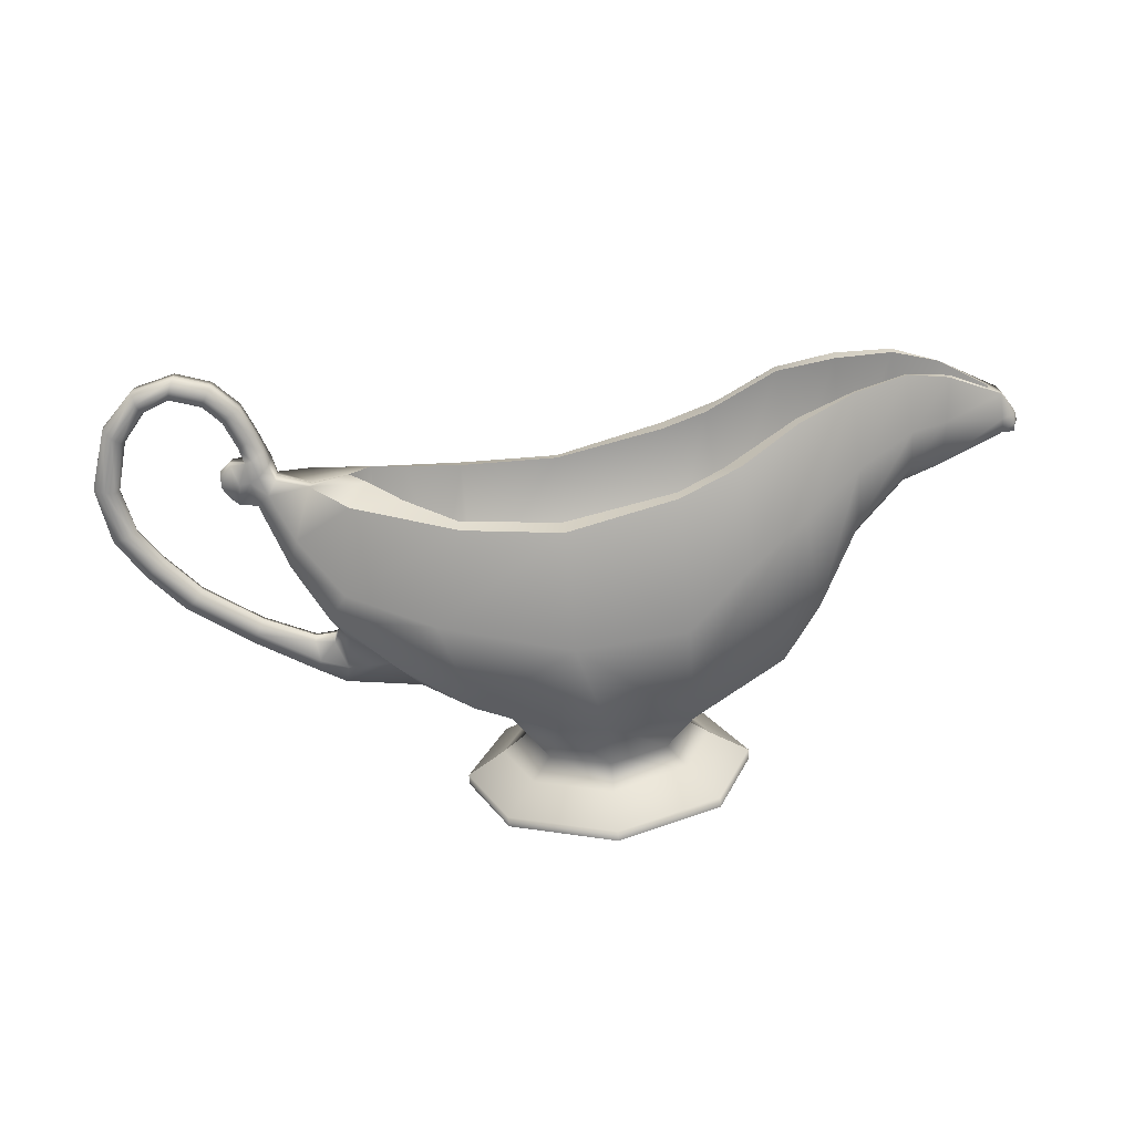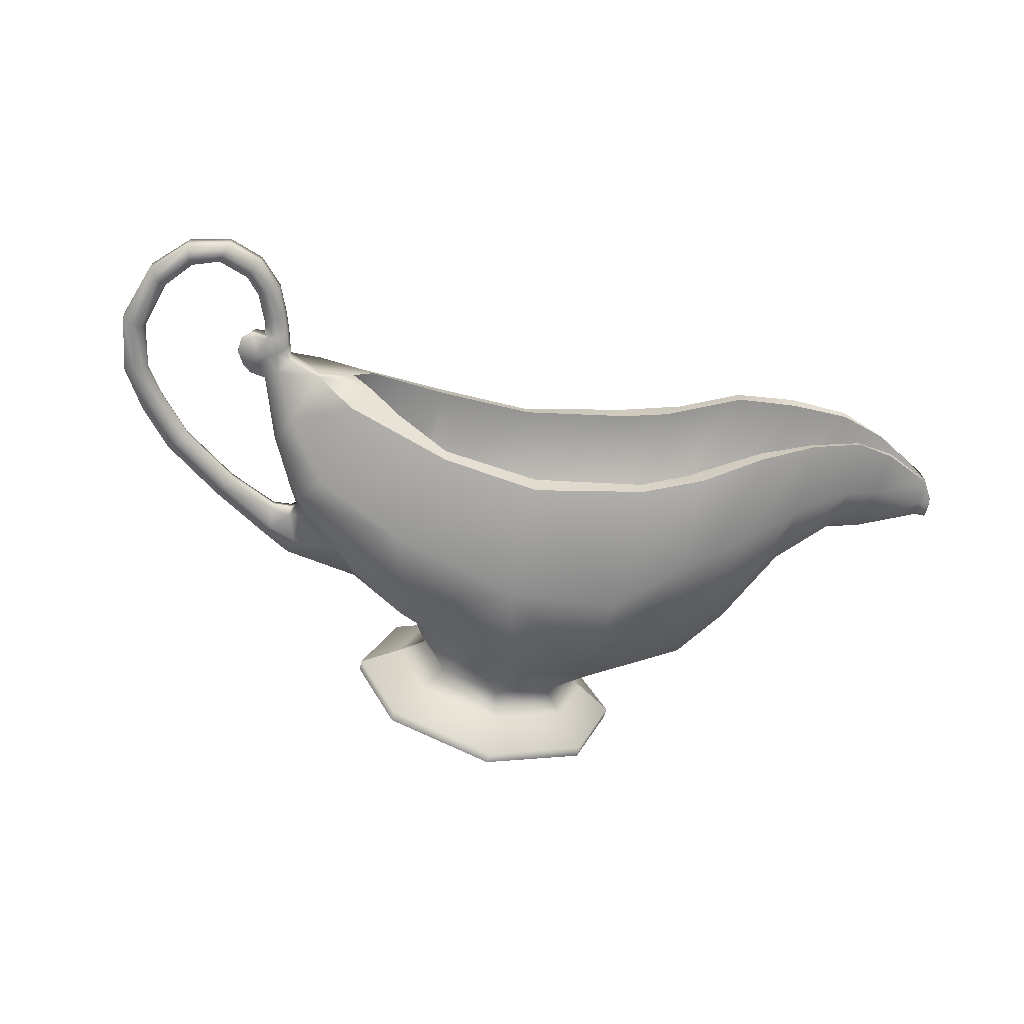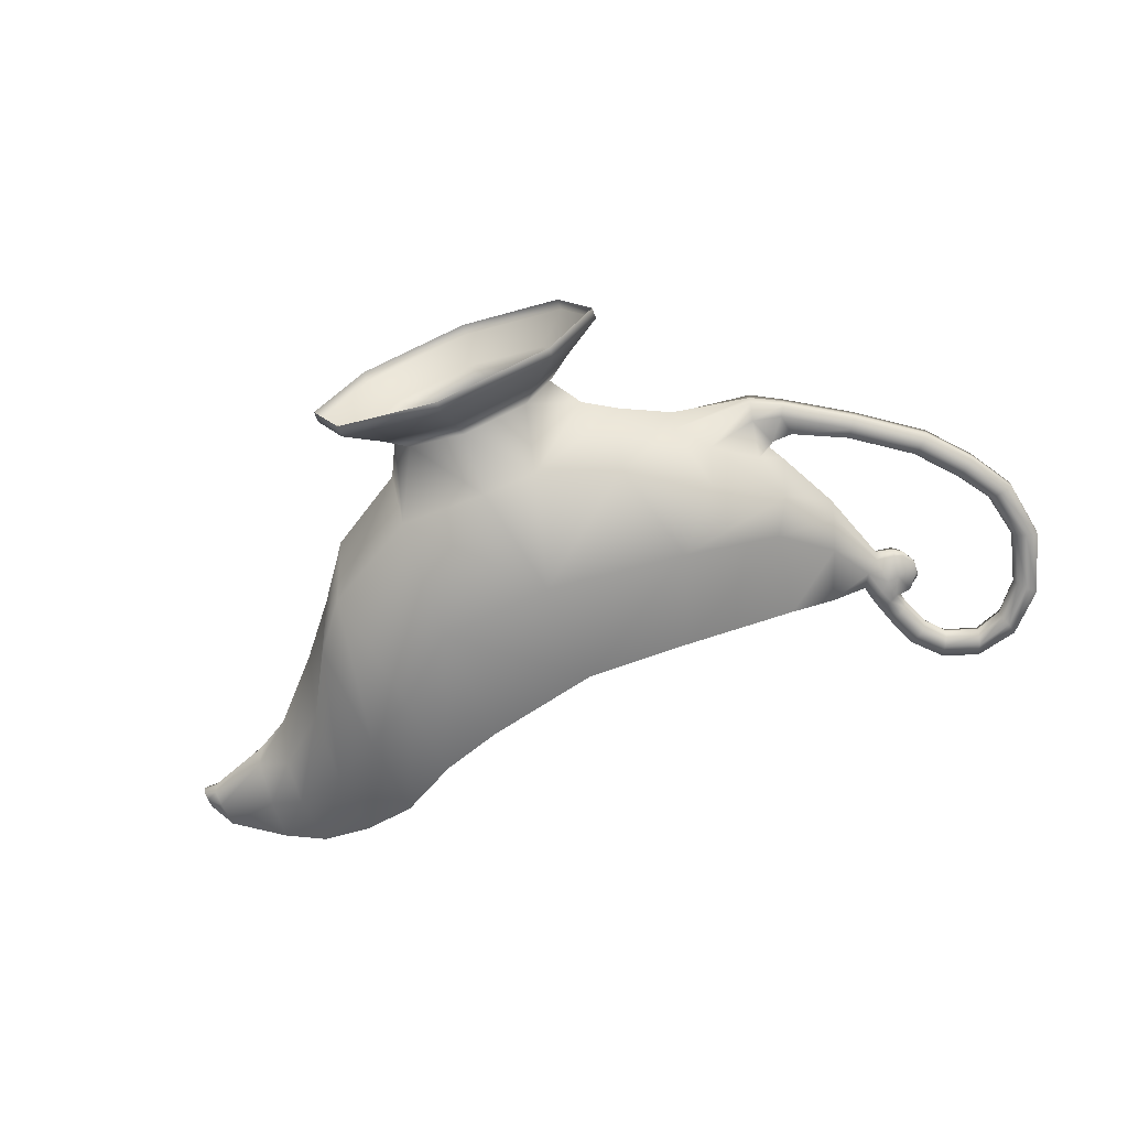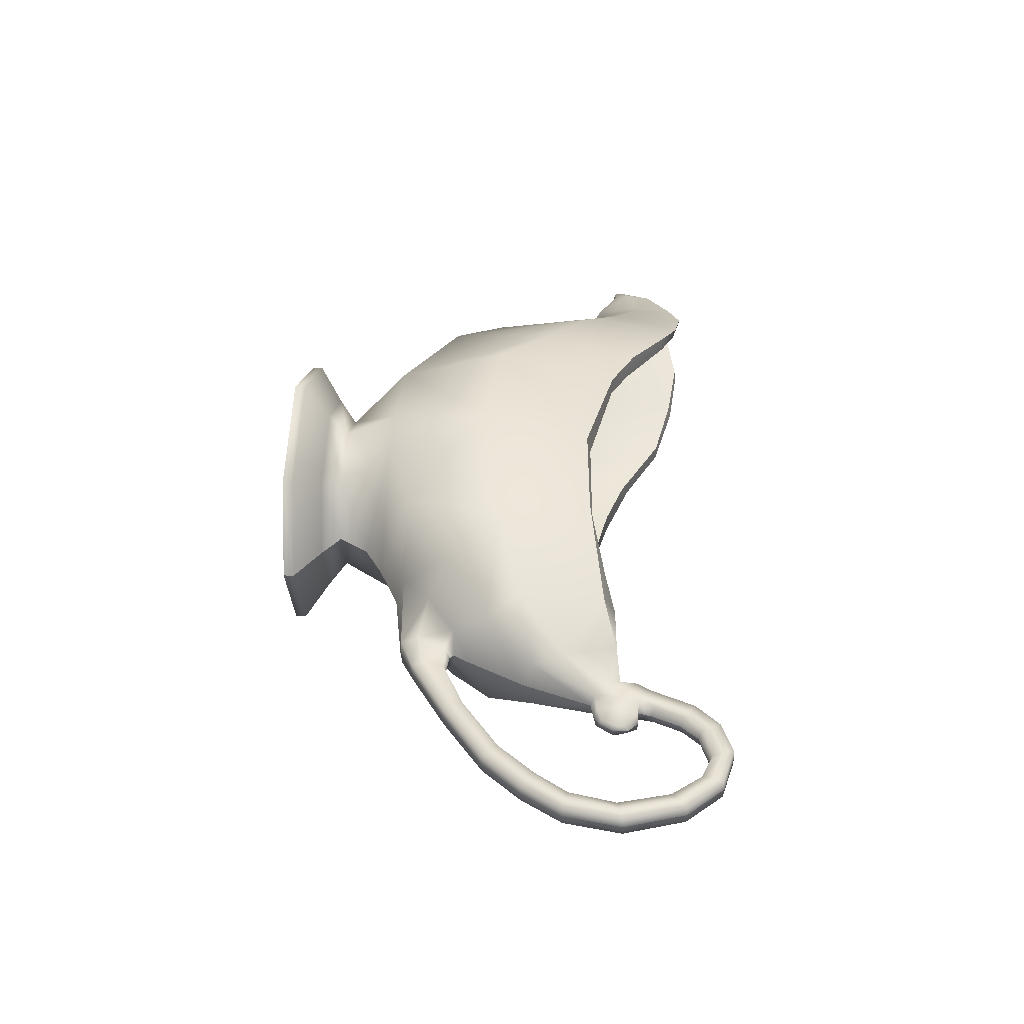
<metadata>
{"format":"obj","ext":"obj","renderer":"f3d","projection":"perspective","resolution":1024,"background":"white","views":[{"elev":-66.6,"azim":-175.3,"up":"+Z"},{"elev":-64.0,"azim":165.7,"up":"+Z"},{"elev":-69.9,"azim":21.4,"up":"+Z"},{"elev":36.5,"azim":93.8,"up":"+Z"}]}
</metadata>
<code>
g default
v 0.006069 0.8495 0.9542
v -0.4483 2.122 0.9718
v -0.449 0.8557 0.9533
v 0.1518 1.393 1.094
v -0.4419 1.448 1.129
v -0.5592 0.7505 0.3907
v 0.5447 0.722 0.3461
v 0.1456 1.989 0.939
v 0.2844 0.8474 0.9058
v 0.7215 0.8271 0.3389
v 0.8483 1.524 0.9094
v 0.6725 2.025 0.8453
v 0.6973 0.9983 0.8414
v 1.439 1.394 0.3099
v 1.312 1.666 0.6996
v 1.233 2.126 0.6222
v 1.412 1.501 0.615
v 1.428 2.172 0.3104
v 1.602 1.711 0.3033
v 1.542 1.919 0.4902
v 1.438 2.204 0.4569
v 1.593 1.758 0.4506
v -0.9723 1 0.4073
v -0.7894 1.748 1.076
v -0.9508 1.139 0.9398
v -0.7773 2.245 0.9327
v -1.181 1.284 0.4158
v -1.084 1.941 1.009
v -1.162 1.4 0.8863
v -1.089 2.425 0.8833
v -1.413 1.563 0.4251
v -1.395 2.135 0.8609
v -1.399 1.782 0.7694
v -1.399 2.517 0.7694
v -1.715 1.879 0.4373
v -1.707 2.255 0.7257
v -1.709 2.036 0.6659
v -1.697 2.549 0.6654
v -1.894 1.981 0.4446
v -1.912 2.254 0.6269
v -1.888 2.016 0.597
v -1.937 2.485 0.591
v -2.247 2.327 0.4588
v -2.238 2.105 0.4585
v -2.231 2.205 0.5384
v -2.236 2.126 0.5234
v -2.228 2.341 0.5231
v -2.328 2.161 0.4621
v -2.319 2.216 0.4617
v -2.309 2.105 0.4613
v -2.305 2.161 0.5109
v -2.307 2.116 0.5024
v -2.303 2.212 0.5022
v -0.4596 0.5558 0.3866
v -0.3261 0.5558 0.6726
v 0 0.5558 0.804
v 0.4335 0.5558 0.3506
v 0.3235 0.5558 0.6464
v -0.5976 0.4574 0.3922
v -0.4229 0.4574 0.7636
v 0.005315 0.4574 0.9355
v 0.5715 0.4574 0.345
v 0.4273 0.4574 0.7293
v -0.809 0.3261 0.4007
v -0.5713 0.3261 0.9031
v 0.01345 0.3261 1.137
v 0.7829 0.3261 0.3364
v 0.5865 0.3261 0.8563
v -0.809 0.2687 0.4007
v -0.5713 0.2687 0.9031
v 0.01345 0.2687 1.137
v 0.7829 0.2687 0.3364
v 0.5865 0.2687 0.8563
v 1.61 2.234 0.303
v 1.731 2.075 0.2981
v 1.662 2.15 0.3867
v 1.615 2.228 0.3722
v 1.726 2.095 0.3677
v 1.652 2.39 0.3013
v 1.773 2.32 0.2965
v 1.723 2.349 0.3739
v 1.659 2.387 0.3624
v 1.761 2.332 0.3582
v 1.683 2.481 0.3001
v 1.793 2.403 0.2956
v 1.742 2.446 0.3623
v 1.689 2.478 0.3526
v 1.783 2.413 0.3488
v 1.748 2.631 0.2974
v 1.858 2.553 0.293
v 1.807 2.597 0.3596
v 1.754 2.628 0.35
v 1.848 2.563 0.3462
v 1.88 2.765 0.2921
v 1.944 2.646 0.2896
v 1.918 2.709 0.3552
v 1.884 2.761 0.3447
v 1.939 2.661 0.3425
v 2.067 2.829 0.2846
v 2.291 2.773 0.2755
v 2.475 2.583 0.2681
v 2.575 2.264 0.2641
v 2.523 1.959 0.2661
v 2.382 1.739 0.2718
v 2.195 1.528 0.2794
v 1.874 1.299 0.2924
v 1.541 1.096 0.3058
v 1.385 1.016 0.3121
v 2.109 2.701 0.2829
v 2.25 2.644 0.2772
v 2.374 2.493 0.2722
v 2.446 2.227 0.2693
v 2.391 1.986 0.2715
v 2.271 1.814 0.2763
v 2.095 1.618 0.2834
v 1.796 1.409 0.2955
v 1.522 1.282 0.3066
v 1.418 1.29 0.3108
v 2.095 2.767 0.348
v 2.278 2.708 0.3406
v 2.431 2.536 0.3345
v 2.515 2.242 0.331
v 2.46 1.968 0.3333
v 2.328 1.772 0.3386
v 2.146 1.569 0.346
v 1.835 1.35 0.3585
v 1.513 1.154 0.3715
v 1.366 1.114 0.406
v 2.071 2.824 0.3372
v 2.292 2.768 0.3283
v 2.473 2.58 0.3209
v 2.573 2.263 0.3169
v 2.521 1.961 0.319
v 2.381 1.742 0.3247
v 2.194 1.531 0.3322
v 1.873 1.303 0.3452
v 1.542 1.1 0.3585
v 1.388 1.024 0.3871
v 2.107 2.716 0.3357
v 2.258 2.659 0.3296
v 2.388 2.503 0.3243
v 2.463 2.23 0.3213
v 2.408 1.982 0.3235
v 2.285 1.805 0.3285
v 2.108 1.607 0.3357
v 1.807 1.396 0.3478
v 1.529 1.268 0.3591
v 1.423 1.266 0.3857
v -0.4522 2.119 0.8752
v 0.1417 2.009 0.8439
v 0.6692 2.039 0.7623
v 0.9548 2.123 0.584
v 1.233 2.2 0.3183
v 1.126 2.188 0.4464
v -0.6977 2.211 0.8416
v -1.092 2.427 0.8059
v -1.401 2.503 0.7132
v -1.699 2.54 0.6286
v -1.938 2.49 0.5683
v -2.18 2.365 0.4561
v -2.164 2.37 0.4917
v -1.718 1.979 0.4375
v -1.713 1.979 0.5736
v -1.894 2.08 0.4446
v -1.917 2.08 0.5102
v -2.056 2.145 0.4511
v -2.017 2.145 0.4783
v -0.4719 1.381 0.3871
v 0.1223 1.282 0.3631
v 0.1398 1.282 0.7948
v -0.4542 1.381 0.8254
v 0.6522 1.309 0.3417
v 0.6654 1.309 0.6687
v 0.8278 1.384 0.3346
v 0.837 1.384 0.5633
v 1.185 1.341 0.3202
v 1.12 1.442 0.4348
v -0.7678 1.522 0.3991
v -0.7517 1.522 0.7984
v -1.108 1.656 0.4128
v -1.094 1.656 0.766
v -1.413 1.782 0.4251
v -1.403 1.795 0.6668
v -1.572 1.867 0.4316
v -1.564 1.867 0.6283
v 1.091 1.257 0.764
v 1.392 1.312 0.3118
v 1.121 1.151 0.4876
v 1.335 1.306 0.4434
v 0.9744 0.9936 0.4735
v 0.9767 0.9471 0.3286
v 1.634 2.324 0.3021
v 1.641 2.319 0.3883
v 1.698 2.264 0.4071
v 1.747 2.231 0.3841
v 1.848 2.331 0.2934
v 1.805 2.222 0.3764
v 1.841 2.325 0.3515
v 1.821 2.108 0.3598
v 1.824 2.095 0.2944
v 1.91 2.197 0.2909
v 1.904 2.282 0.2911
v 1.907 2.203 0.3315
v 1.9 2.257 0.3217
v 1.867 2.134 0.3262
v 1.869 2.126 0.2926
v -0.5018 1.448 -0.3547
v 0.09281 1.393 -0.3675
v 0.09906 1.989 -0.2127
v -0.4955 2.122 -0.1975
v -0.4947 0.8557 -0.179
v -0.04122 0.8495 -0.2167
v -2.309 2.161 0.4116
v -2.311 2.116 0.4203
v -2.306 2.212 0.4201
v 0.1049 1.282 -0.06858
v -0.4896 1.381 -0.05115
v 0.2401 0.8474 -0.1909
v 0.639 1.309 0.0147
v 0.8019 1.524 -0.2399
v 0.6319 2.025 -0.1618
v 0.6568 0.9983 -0.1599
v 0.8185 1.384 0.106
v 1.281 1.666 -0.06814
v 1.209 2.126 0.01527
v 1.056 1.257 -0.1146
v 1.387 1.501 0.008044
v 1.111 1.442 0.2113
v 1.527 1.919 0.1219
v 1.426 2.204 0.1636
v 1.581 1.758 0.1573
v -0.9938 1.139 -0.1251
v -0.8439 1.748 -0.2743
v -0.7839 1.522 -0.000244
v -0.8203 2.245 -0.1321
v -1.2 1.4 -0.05475
v -1.132 1.941 -0.1837
v -1.122 1.656 0.05963
v -1.127 2.425 -0.0577
v -1.427 1.782 0.08091
v -1.43 2.135 -0.01058
v -1.423 1.795 0.1835
v -1.427 2.517 0.08091
v -1.728 2.036 0.2091
v -1.73 2.255 0.1493
v -1.58 1.867 0.2349
v -1.716 2.549 0.2086
v -1.9 2.016 0.2921
v -1.926 2.254 0.2643
v -1.724 1.979 0.3013
v -1.922 2.08 0.3809
v -1.949 2.485 0.3021
v -2.241 2.126 0.3935
v -2.238 2.205 0.3782
v -2.02 2.145 0.4209
v -2.233 2.341 0.3932
v -0.3496 0.5558 0.09083
v -0.03516 0.5558 -0.06641
v 0.3 0.5558 0.06459
v -0.4534 0.4574 0.007921
v -0.04047 0.4574 -0.198
v 0.3968 0.4574 -0.02642
v -0.6126 0.3261 -0.1191
v -0.04861 0.3261 -0.3995
v 0.5452 0.3261 -0.1659
v -0.6126 0.2687 -0.1191
v -0.04861 0.2687 -0.3995
v 0.5452 0.2687 -0.1659
v 1.609 2.228 0.2337
v 1.655 2.15 0.2155
v 1.72 2.095 0.2293
v 1.634 2.319 0.2155
v 1.654 2.387 0.24
v 1.689 2.264 0.1922
v 1.717 2.349 0.2233
v 1.904 2.203 0.2507
v 1.897 2.257 0.2611
v 1.74 2.231 0.2112
v 1.756 2.332 0.2358
v 1.685 2.478 0.2473
v 1.737 2.446 0.2333
v 1.779 2.413 0.2435
v 1.75 2.628 0.2446
v 1.802 2.597 0.2307
v 1.844 2.563 0.2408
v 1.88 2.761 0.2394
v 1.913 2.709 0.2262
v 1.935 2.661 0.2372
v 2.066 2.824 0.2318
v 2.287 2.768 0.2229
v 2.469 2.58 0.2156
v 2.568 2.263 0.2116
v 2.517 1.961 0.2137
v 2.377 1.742 0.2193
v 2.19 1.531 0.2269
v 1.869 1.303 0.2398
v 1.538 1.1 0.2532
v 1.382 1.024 0.2371
v 2.089 2.767 0.2191
v 2.273 2.708 0.2117
v 2.426 2.536 0.2055
v 2.51 2.242 0.2021
v 2.455 1.968 0.2043
v 2.323 1.772 0.2097
v 2.141 1.569 0.217
v 1.829 1.35 0.2296
v 1.508 1.154 0.2426
v 1.359 1.114 0.2201
v 2.103 2.716 0.2304
v 2.254 2.659 0.2243
v 2.384 2.503 0.219
v 2.459 2.23 0.216
v 2.404 1.982 0.2182
v 2.281 1.805 0.2232
v 2.104 1.607 0.2303
v 1.802 1.396 0.2425
v 1.525 1.268 0.2537
v 1.417 1.266 0.2357
v 0.1029 2.009 -0.1176
v -0.4916 2.119 -0.101
v 0.6352 2.039 -0.07886
v 0.9343 2.123 0.07579
v 1.116 2.188 0.1992
v -0.7336 2.211 -0.04763
v -1.124 2.427 0.01971
v -1.424 2.503 0.1371
v -1.714 2.54 0.2454
v -1.948 2.49 0.3248
v -2.167 2.37 0.4193
v 1.325 1.306 0.1853
v 1.107 1.151 0.1585
v 0.9627 0.9936 0.1844
v 1.864 2.134 0.2592
v 1.836 2.325 0.2362
v 1.798 2.222 0.2141
v 1.815 2.108 0.2295
g REDO:GravyBoat
f 5 4 8 2
f 3 1 4 5
f 51 48 50 52
f 53 49 48 51
f 170 169 168 171
f 4 1 9
f 169 170 173 172
f 8 4 11 12
f 9 7 10 13
f 4 9 13 11
f 12 11 15 16
f 11 186 17 15
f 174 175 177 176
f 16 15 20 21
f 17 14 19 22
f 15 17 22 20
f 6 3 25 23
f 3 5 24 25
f 171 168 178 179
f 5 2 26 24
f 23 25 29 27
f 25 24 28 29
f 179 178 180 181
f 24 26 30 28
f 27 29 33 31
f 29 28 32 33
f 181 180 182 183
f 28 30 34 32
f 31 33 37 35
f 33 32 36 37
f 183 182 184 185
f 32 34 38 36
f 35 37 41 39
f 37 36 40 41
f 163 162 164 165
f 36 38 42 40
f 39 41 46 44
f 41 40 45 46
f 165 164 166 167
f 40 42 47 45
f 44 46 52 50
f 46 45 51 52
f 47 43 49 53
f 45 47 53 51
f 3 6 54 55
f 1 3 55 56
f 7 9 58 57
f 9 1 56 58
f 55 54 59 60
f 56 55 60 61
f 57 58 63 62
f 58 56 61 63
f 60 59 64 65
f 61 60 65 66
f 62 63 68 67
f 63 61 66 68
f 65 64 69 70
f 66 65 70 71
f 67 68 73 72
f 68 66 71 73
f 18 21 77 74
f 21 20 76 77
f 22 19 75 78
f 20 22 78 76
f 192 193 82 79
f 193 194 81 82
f 203 201 202 204
f 194 195 83 81
f 79 82 87 84
f 82 81 86 87
f 83 80 85 88
f 81 83 88 86
f 84 87 92 89
f 87 86 91 92
f 88 85 90 93
f 86 88 93 91
f 89 92 97 94
f 92 91 96 97
f 93 90 95 98
f 91 93 98 96
f 94 97 129 99
f 99 129 130 100
f 100 130 131 101
f 101 131 132 102
f 102 132 133 103
f 103 133 134 104
f 104 134 135 105
f 105 135 136 106
f 106 136 137 107
f 107 137 138 108
f 97 96 119 129
f 129 119 120 130
f 130 120 121 131
f 131 121 122 132
f 132 122 123 133
f 133 123 124 134
f 134 124 125 135
f 135 125 126 136
f 136 126 127 137
f 137 127 128 138
f 98 95 109 139
f 139 109 110 140
f 140 110 111 141
f 141 111 112 142
f 142 112 113 143
f 143 113 114 144
f 144 114 115 145
f 145 115 116 146
f 146 116 117 147
f 147 117 118 148
f 96 98 139 119
f 119 139 140 120
f 120 140 141 121
f 121 141 142 122
f 122 142 143 123
f 123 143 144 124
f 124 144 145 125
f 125 145 146 126
f 126 146 147 127
f 127 147 148 128
f 2 8 150 149
f 8 12 151 150
f 12 16 152 151
f 16 21 154 152
f 21 18 153 154
f 26 2 149 155
f 30 26 155 156
f 34 30 156 157
f 38 34 157 158
f 42 38 158 159
f 43 47 161 160
f 47 42 159 161
f 149 150 170 171
f 155 149 171 179
f 156 155 179 181
f 157 156 181 183
f 158 157 183 185 163
f 159 158 163 165
f 160 161 167 166
f 161 159 165 167
f 150 151 173 170
f 151 152 175 173
f 152 154 177 175
f 154 153 176 177
f 162 163 185 184
f 11 13 186
f 14 17 189 187
f 17 186 188 189
f 13 10 191 190
f 186 13 190 188
f 108 138 190 191
f 138 128 188 190
f 148 118 187 189
f 128 148 189 188
f 74 77 193 192
f 77 76 194 193
f 76 78 195 194
f 205 206 201 203
f 80 83 198 196
f 83 195 197 198
f 78 75 200 199
f 195 78 199 197
f 196 198 204 202
f 198 197 203 204
f 199 200 206 205
f 197 199 205 203
f 207 210 209 208
f 211 207 208 212
f 213 214 50 48
f 215 213 48 49
f 216 217 168 169
f 208 218 212
f 169 172 219 216
f 209 221 220 208
f 218 222 10 7
f 208 220 222 218
f 221 225 224 220
f 220 224 227 226
f 174 176 228 223
f 225 230 229 224
f 227 231 19 14
f 224 229 231 227
f 6 23 232 211
f 211 232 233 207
f 217 234 178 168
f 207 233 235 210
f 23 27 236 232
f 232 236 237 233
f 234 238 180 178
f 233 237 239 235
f 27 31 240 236
f 236 240 241 237
f 238 242 182 180
f 237 241 243 239
f 31 35 244 240
f 240 244 245 241
f 242 246 184 182
f 241 245 247 243
f 35 39 248 244
f 244 248 249 245
f 250 251 164 162
f 245 249 252 247
f 39 44 253 248
f 248 253 254 249
f 251 255 166 164
f 249 254 256 252
f 44 50 214 253
f 253 214 213 254
f 256 215 49 43
f 254 213 215 256
f 211 257 54 6
f 212 258 257 211
f 7 57 259 218
f 218 259 258 212
f 257 260 59 54
f 258 261 260 257
f 57 62 262 259
f 259 262 261 258
f 260 263 64 59
f 261 264 263 260
f 62 67 265 262
f 262 265 264 261
f 263 266 69 64
f 264 267 266 263
f 67 72 268 265
f 265 268 267 264
f 18 74 269 230
f 230 269 270 229
f 231 271 75 19
f 229 270 271 231
f 192 79 273 272
f 272 273 275 274
f 276 277 202 201
f 274 275 279 278
f 79 84 280 273
f 273 280 281 275
f 279 282 85 80
f 275 281 282 279
f 84 89 283 280
f 280 283 284 281
f 282 285 90 85
f 281 284 285 282
f 89 94 286 283
f 283 286 287 284
f 285 288 95 90
f 284 287 288 285
f 94 99 289 286
f 99 100 290 289
f 100 101 291 290
f 101 102 292 291
f 102 103 293 292
f 103 104 294 293
f 104 105 295 294
f 105 106 296 295
f 106 107 297 296
f 107 108 298 297
f 286 289 299 287
f 289 290 300 299
f 290 291 301 300
f 291 292 302 301
f 292 293 303 302
f 293 294 304 303
f 294 295 305 304
f 295 296 306 305
f 296 297 307 306
f 297 298 308 307
f 288 309 109 95
f 309 310 110 109
f 310 311 111 110
f 311 312 112 111
f 312 313 113 112
f 313 314 114 113
f 314 315 115 114
f 315 316 116 115
f 316 317 117 116
f 317 318 118 117
f 287 299 309 288
f 299 300 310 309
f 300 301 311 310
f 301 302 312 311
f 302 303 313 312
f 303 304 314 313
f 304 305 315 314
f 305 306 316 315
f 306 307 317 316
f 307 308 318 317
f 210 320 319 209
f 209 319 321 221
f 221 321 322 225
f 225 322 323 230
f 230 323 153 18
f 235 324 320 210
f 239 325 324 235
f 243 326 325 239
f 247 327 326 243
f 252 328 327 247
f 43 160 329 256
f 256 329 328 252
f 320 217 216 319
f 319 216 219 321
f 321 219 223 322
f 322 223 228 323
f 323 228 176 153
f 324 234 217 320
f 325 238 234 324
f 326 242 238 325
f 162 184 246 250
f 220 226 222
f 14 187 330 227
f 227 330 331 226
f 222 332 191 10
f 226 331 332 222
f 108 191 332 298
f 298 332 331 308
f 318 330 187 118
f 308 331 330 318
f 74 192 272 269
f 269 272 274 270
f 270 274 278 271
f 333 276 201 206
f 80 196 334 279
f 279 334 335 278
f 271 336 200 75
f 278 335 336 271
f 196 202 277 334
f 334 277 276 335
f 336 333 206 200
f 335 276 333 336
f 327 250 246 242 326
f 328 251 250 327
f 329 255 251 328
f 160 166 255 329
f 219 172 174 223
f 172 173 175 174

</code>
